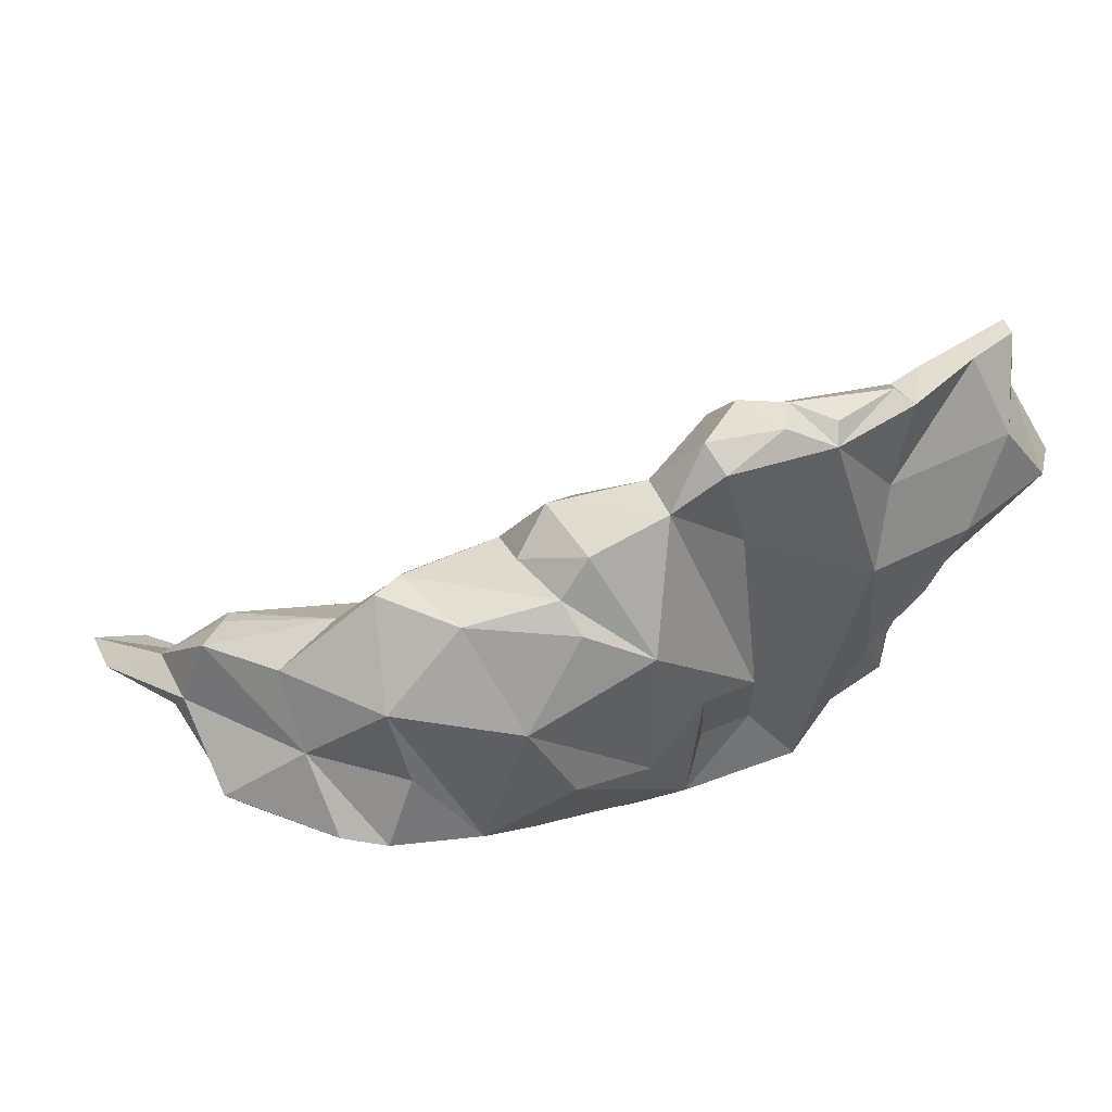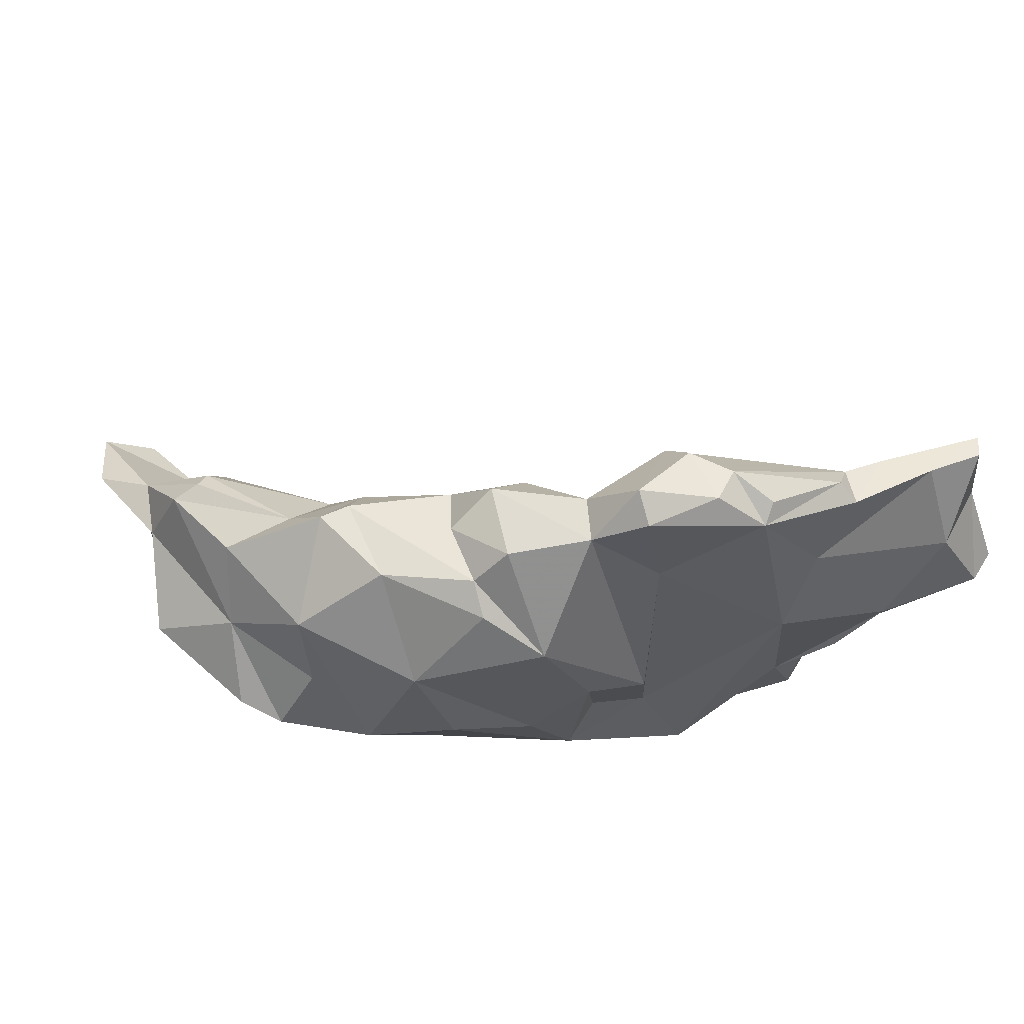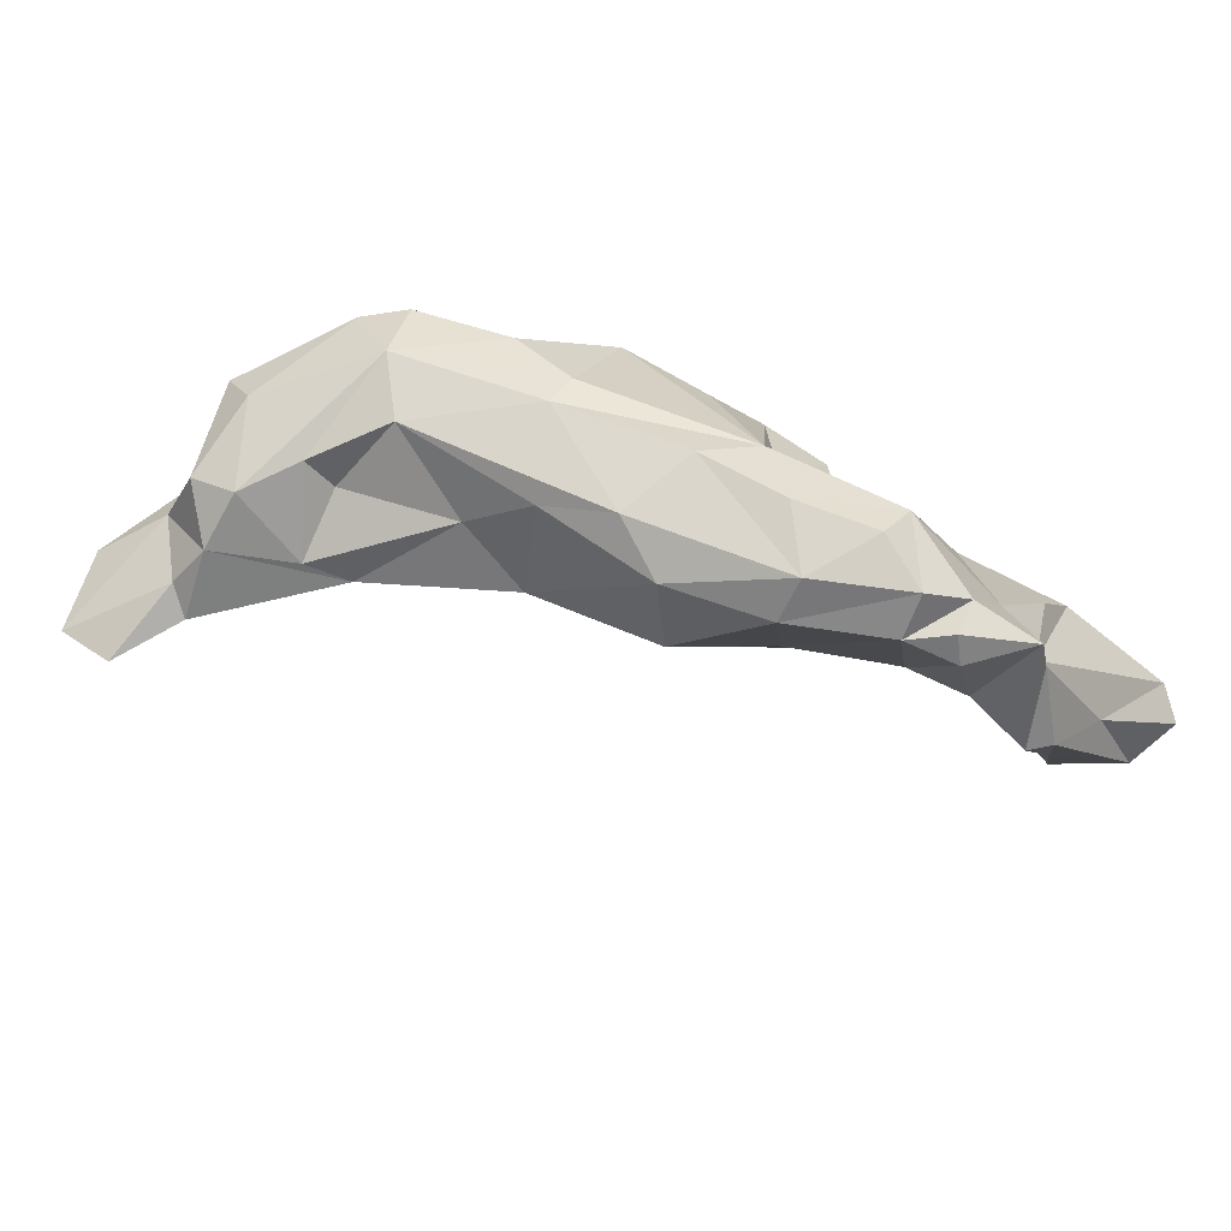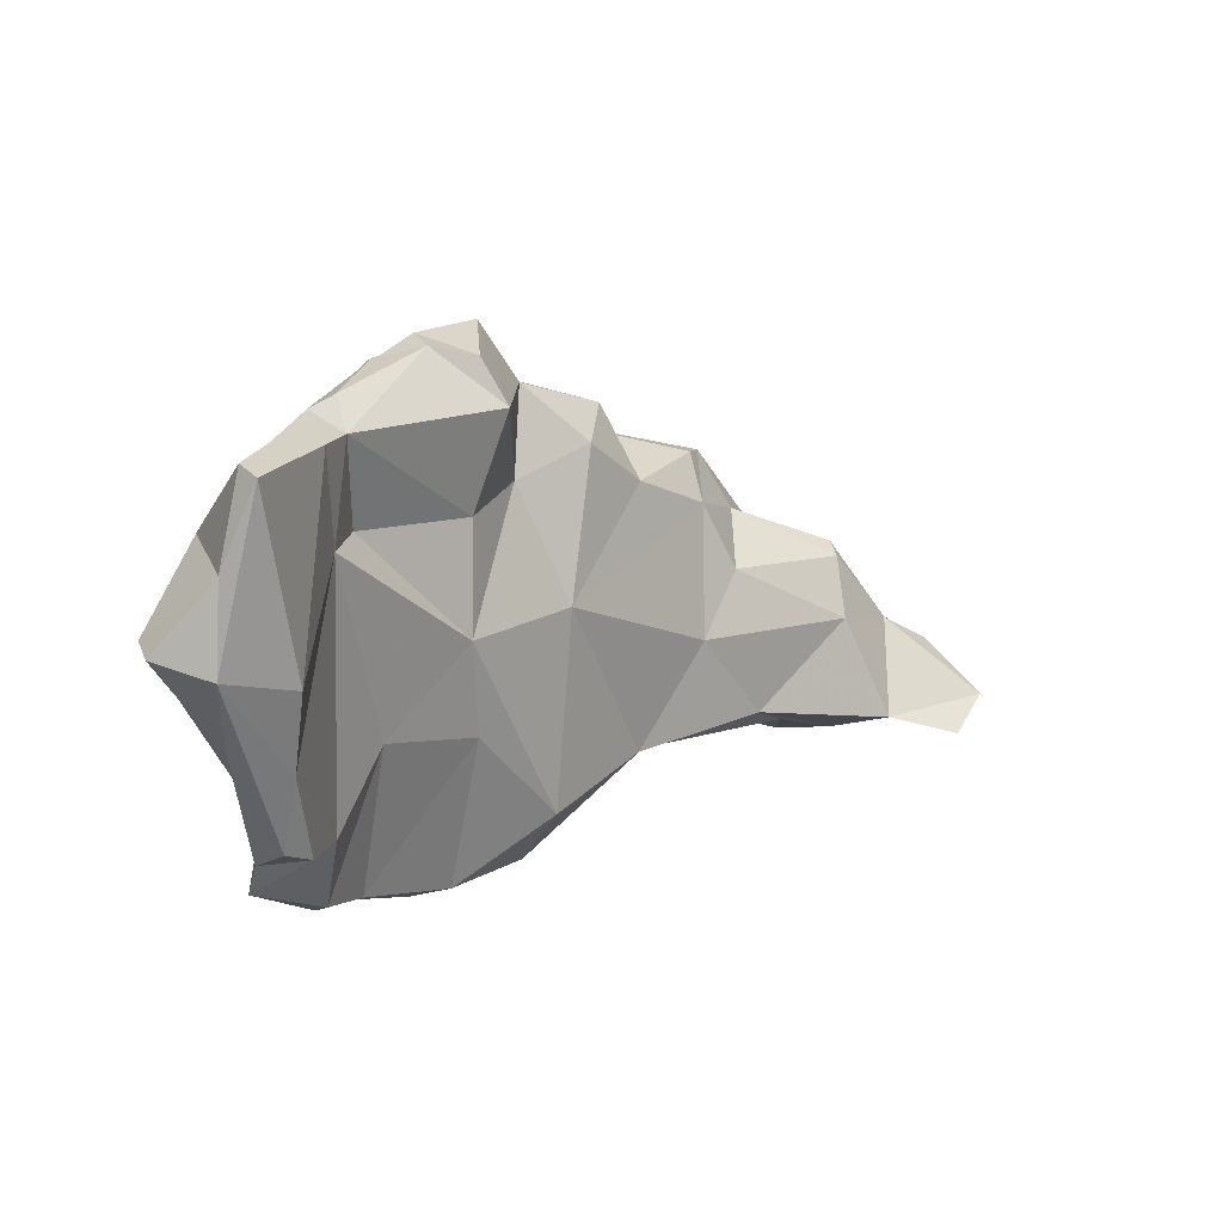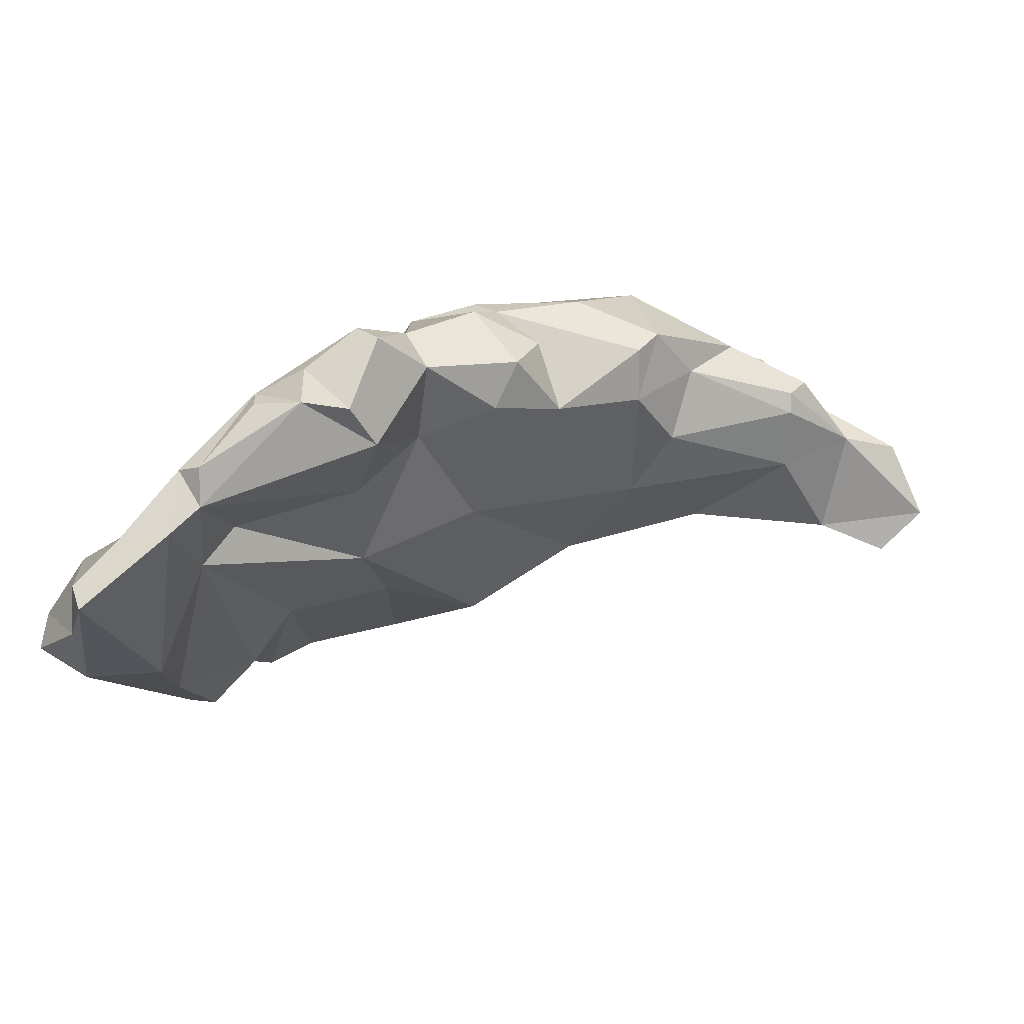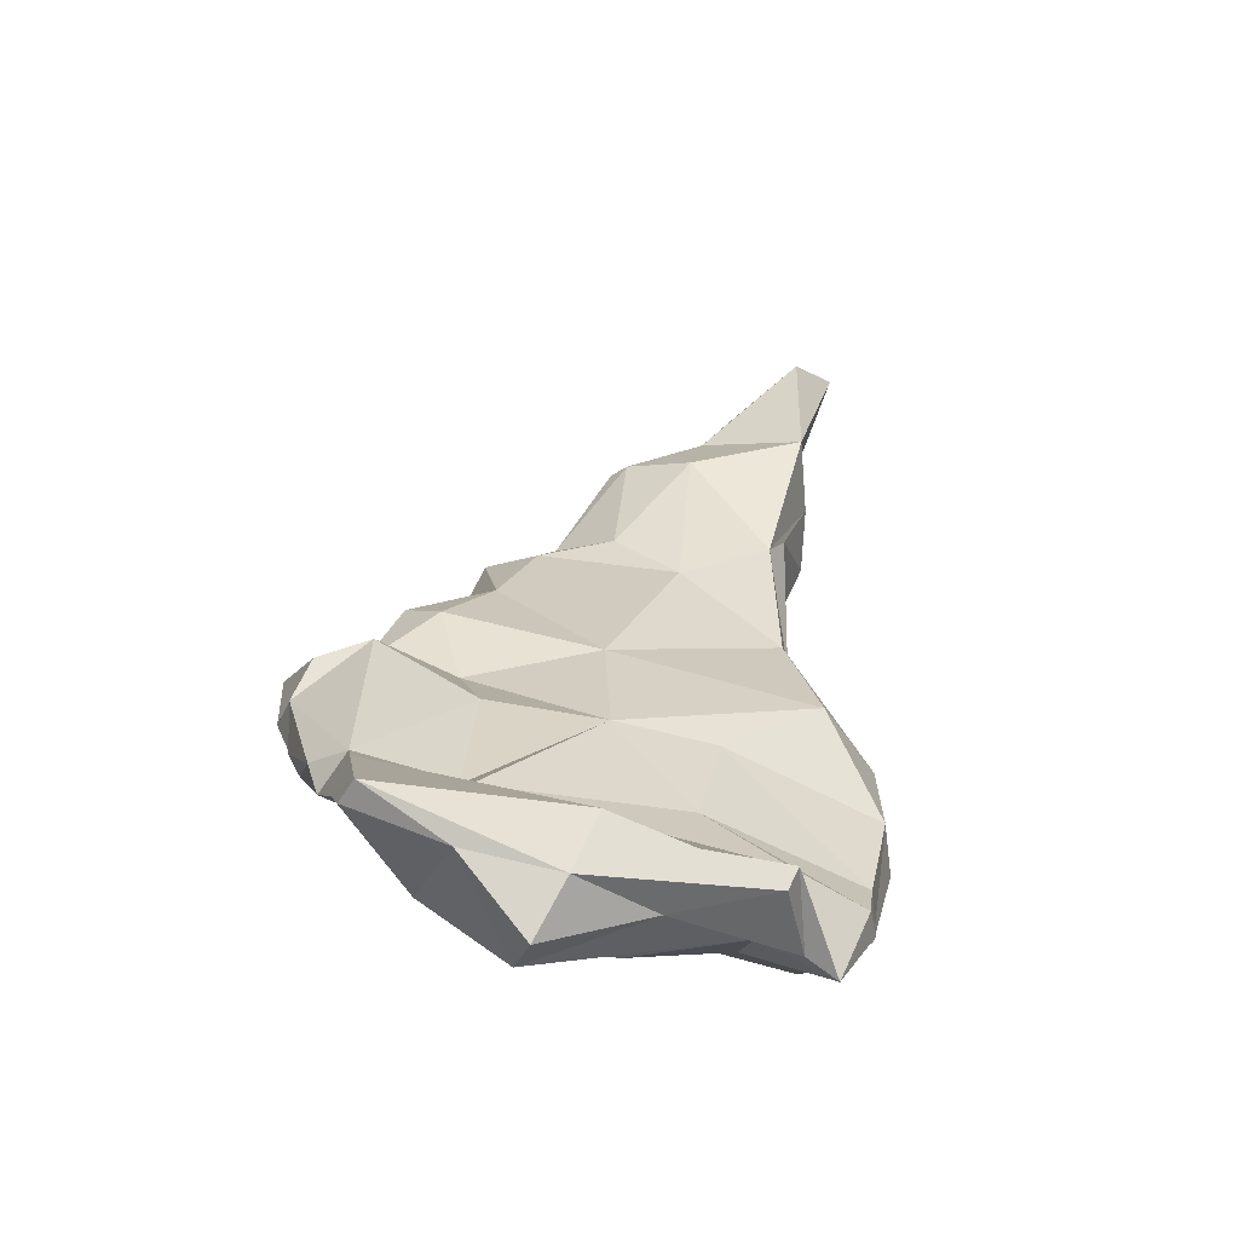
<metadata>
{"format":"obj","ext":"obj","renderer":"f3d","projection":"perspective","resolution":1024,"background":"white","views":[{"elev":64.9,"azim":-159.2,"up":"+Y"},{"elev":73.9,"azim":-140.1,"up":"+Y"},{"elev":-73.3,"azim":-155.9,"up":"+Y"},{"elev":3.7,"azim":-11.7,"up":"+Y"},{"elev":47.8,"azim":15.0,"up":"+Y"},{"elev":61.2,"azim":-79.9,"up":"+Z"}]}
</metadata>
<code>
v 215.2 217.9 92.56
v 215.4 217.2 94.47
v 218.3 220.6 95.54
v 218 218.8 87.46
v 217.6 222.2 91.74
v 219 214.5 85.41
v 218.8 212.8 91.11
v 220.3 207.3 85.65
v 219.8 224.5 96.78
v 219.1 225.1 95.82
v 221.3 208.4 89.58
v 221 210 83.21
v 220.1 205.8 84.13
v 220.5 209.4 85.97
v 221.8 219.6 83.06
v 218.2 216.2 95.01
v 220.5 225.9 93.14
v 222.4 223.2 86.21
v 222.5 208.1 89.19
v 221.8 215.7 93.27
v 223 207.5 76.84
v 222.1 206 81.14
v 222.4 227.3 88.73
v 221.6 211.9 91.38
v 222.9 225.8 91.87
v 223.2 204.6 81.82
v 223.7 228 88.84
v 228.1 225.7 79.48
v 223.9 208.4 85.96
v 223.7 204.9 83.3
v 225.6 229.6 85.24
v 223.9 204.6 79.54
v 223.5 221.3 89.81
v 225.7 211.5 76.44
v 224.4 205.4 76.65
v 225.1 229.2 84.12
v 224.5 222.1 87.37
v 225.7 217.3 76
v 227.7 212.6 74.16
v 229.5 231 79.78
v 226.1 212.5 84.92
v 227.7 218.8 73.42
v 224 226.3 90.03
v 228.3 204.2 76.74
v 230.3 222.6 83.56
v 225.5 205 81.22
v 227.4 206 73.86
v 230.4 207.6 70.74
v 230 204.7 78.28
v 229.3 215.4 70.4
v 227.7 230.8 83.26
v 227.7 209.2 72.09
v 230 224.9 72.29
v 230.9 212.3 81.61
v 228.1 230.2 85.04
v 231 231.6 80.78
v 230.5 229.8 84.48
v 232.2 217.7 67.17
v 234 205.5 74.86
v 234.3 206.3 71.58
v 234.2 211.7 66.49
v 230.3 216.9 83.54
v 231.9 227.5 84.47
v 233.2 228.7 79.42
v 235.1 208.1 78.34
v 236.1 214.3 64.26
v 235.4 210.1 66.69
v 234.4 228.7 74.55
v 232.8 224.1 80.28
v 231.5 229.3 77.75
v 233.6 226.4 71.56
v 237.6 208 70.22
v 242 210.9 64.92
v 234.7 222.8 67.16
v 240.1 216.4 61.46
v 237.5 227.9 76.89
v 237.9 226.8 74.09
v 235.1 227.2 72.64
v 239.7 219.4 64.15
v 236.7 225.9 78.73
v 241.4 223.6 65.43
v 235.6 218.2 79.62
v 241.2 210.2 70.08
v 239.2 226.5 69.9
v 239.7 224.1 76.09
v 245.9 212.1 66.71
v 242.4 216.8 60.85
v 240.1 210.6 74.19
v 243.2 225.5 71.8
v 247.6 221.9 66.36
v 243.9 225.6 70.36
v 243.5 216 73.61
v 245.9 222.5 69.7
v 243.6 222.9 73.11
v 248.7 211.5 69.17
v 241.4 213.3 62.28
v 249 216.2 61.02
v 248 213.7 61.66
v 246.5 211.3 64.93
v 245.3 219.3 63.61
v 247.1 212.1 70.99
v 245.5 219.5 72.26
v 252.2 220.4 66.72
v 249.7 210.5 64.86
v 252.2 210.8 66.69
v 251.6 220.8 68.2
v 251.6 212.1 63.71
v 253.9 214.5 65.21
v 254.6 211.5 69.37
v 251.8 220 69
v 252 216.8 70.05
v 252.9 217 64.87
v 255.1 216.6 66.84
v 254.3 211.5 67.59
v 257.8 215.4 65.57
v 258.4 210.6 69.53
v 260.2 212.5 67.77
g foo
f 30 13 26
f 26 13 22
f 26 46 30
f 46 22 32
f 46 26 22
f 32 21 35
f 32 22 21
f 49 46 32
f 44 32 35
f 47 35 21
f 47 21 52
f 49 32 44
f 44 35 47
f 44 47 48
f 44 59 49
f 47 52 48
f 60 44 48
f 59 44 60
f 67 48 52
f 67 52 61
f 60 48 67
f 60 72 59
f 73 60 67
f 67 61 96
f 96 61 66
f 72 60 73
f 96 66 75
f 73 67 96
f 96 75 87
f 72 73 83
f 73 99 86
f 83 73 86
f 98 96 87
f 99 73 96
f 98 87 97
f 104 96 98
f 104 99 96
f 104 95 99
f 104 105 95
f 107 104 98
f 107 98 97
f 105 104 107
f 105 107 108
f 19 11 8
f 19 8 13
f 8 14 13
f 13 12 22
f 13 14 12
f 29 13 30
f 29 19 13
f 21 22 12
f 12 15 21
f 41 29 30
f 46 41 30
f 34 21 15
f 21 34 52
f 52 34 39
f 54 46 49
f 54 49 65
f 39 42 52
f 52 42 50
f 52 50 58
f 59 65 49
f 52 58 61
f 61 58 66
f 65 59 88
f 72 88 59
f 88 72 83
f 79 75 66
f 101 88 83
f 75 100 87
f 75 79 100
f 101 83 95
f 95 83 86
f 95 86 99
f 97 87 100
f 112 97 100
f 101 95 105
f 109 101 105
f 114 109 105
f 108 114 105
f 107 112 108
f 112 107 97
f 114 116 109
f 115 108 112
f 116 114 117
f 117 108 115
f 117 114 108
f 8 11 7
f 14 8 7
f 12 14 6
f 11 19 24
f 19 29 24
f 29 33 24
f 29 41 33
f 54 41 46
f 34 38 39
f 39 38 42
f 50 74 58
f 58 74 66
f 66 81 79
f 66 74 81
f 88 101 92
f 81 100 79
f 101 111 92
f 100 81 90
f 90 103 100
f 112 100 103
f 111 101 109
f 113 112 103
f 111 109 113
f 115 112 113
f 109 116 117
f 113 109 117
f 115 113 117
f 2 1 7
f 16 2 7
f 7 1 14
f 4 14 1
f 11 16 7
f 6 14 4
f 16 24 20
f 11 24 16
f 6 4 12
f 12 4 15
f 33 20 24
f 33 41 62
f 15 28 34
f 34 28 38
f 62 41 54
f 38 53 42
f 54 65 62
f 50 42 53
f 65 82 62
f 53 74 50
f 71 74 53
f 65 88 82
f 84 74 71
f 82 88 92
f 92 94 82
f 74 84 81
f 91 81 84
f 94 92 102
f 92 111 102
f 94 102 93
f 81 91 90
f 91 93 90
f 93 102 110
f 90 93 103
f 103 93 106
f 110 102 111
f 93 110 106
f 110 111 113
f 110 113 106
f 113 103 106
f 2 16 3
f 1 2 3
f 1 3 5
f 3 16 9
f 5 4 1
f 9 16 20
f 18 4 5
f 4 18 15
f 18 36 15
f 37 33 62
f 15 36 28
f 37 62 45
f 70 38 28
f 53 38 70
f 45 62 69
f 69 62 82
f 53 70 68
f 82 80 69
f 78 53 68
f 71 53 78
f 78 68 77
f 71 78 84
f 85 80 82
f 85 82 94
f 78 77 85
f 78 85 89
f 84 78 89
f 85 94 89
f 84 89 91
f 89 94 91
f 94 93 91
f 5 3 10
f 10 3 9
f 5 10 17
f 20 25 9
f 17 18 5
f 18 17 23
f 20 33 25
f 25 33 43
f 23 36 18
f 37 43 33
f 43 45 63
f 37 45 43
f 36 40 28
f 28 40 70
f 63 45 69
f 56 70 40
f 64 63 69
f 70 56 64
f 64 69 80
f 64 80 76
f 70 64 76
f 68 70 76
f 68 76 77
f 76 80 85
f 76 85 77
f 9 17 10
f 9 25 17
f 25 23 17
f 23 25 43
f 23 43 27
f 36 23 27
f 27 31 36
f 27 43 55
f 31 27 55
f 55 43 63
f 36 55 51
f 36 31 55
f 36 51 40
f 55 63 57
f 51 57 56
f 51 55 57
f 40 51 56
f 57 63 56
f 63 64 56
g

</code>
